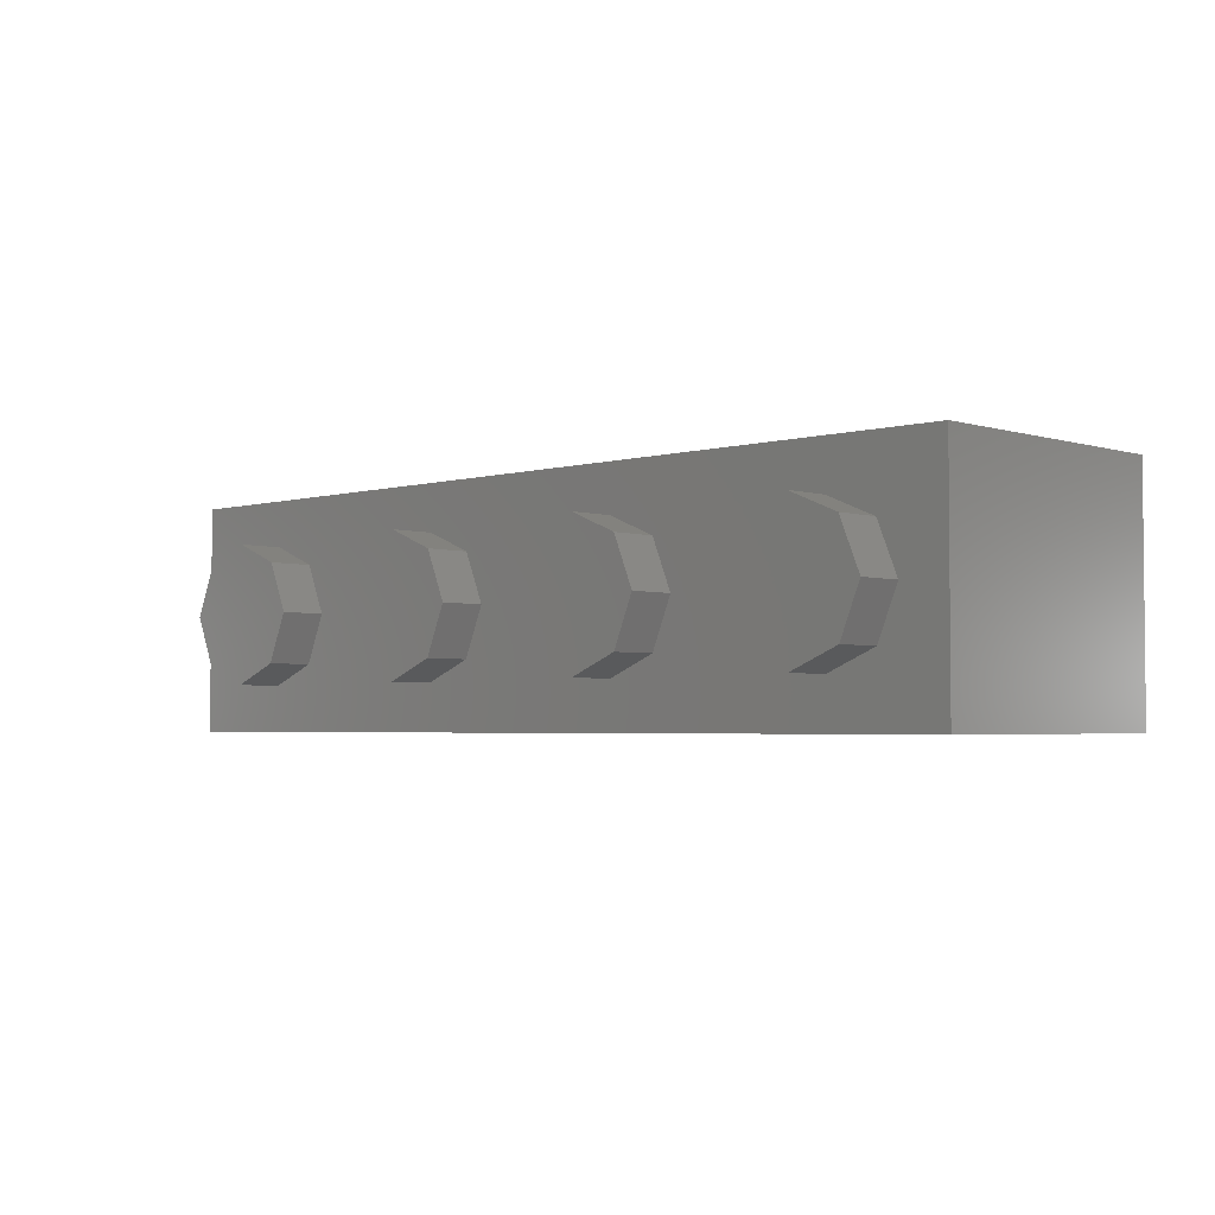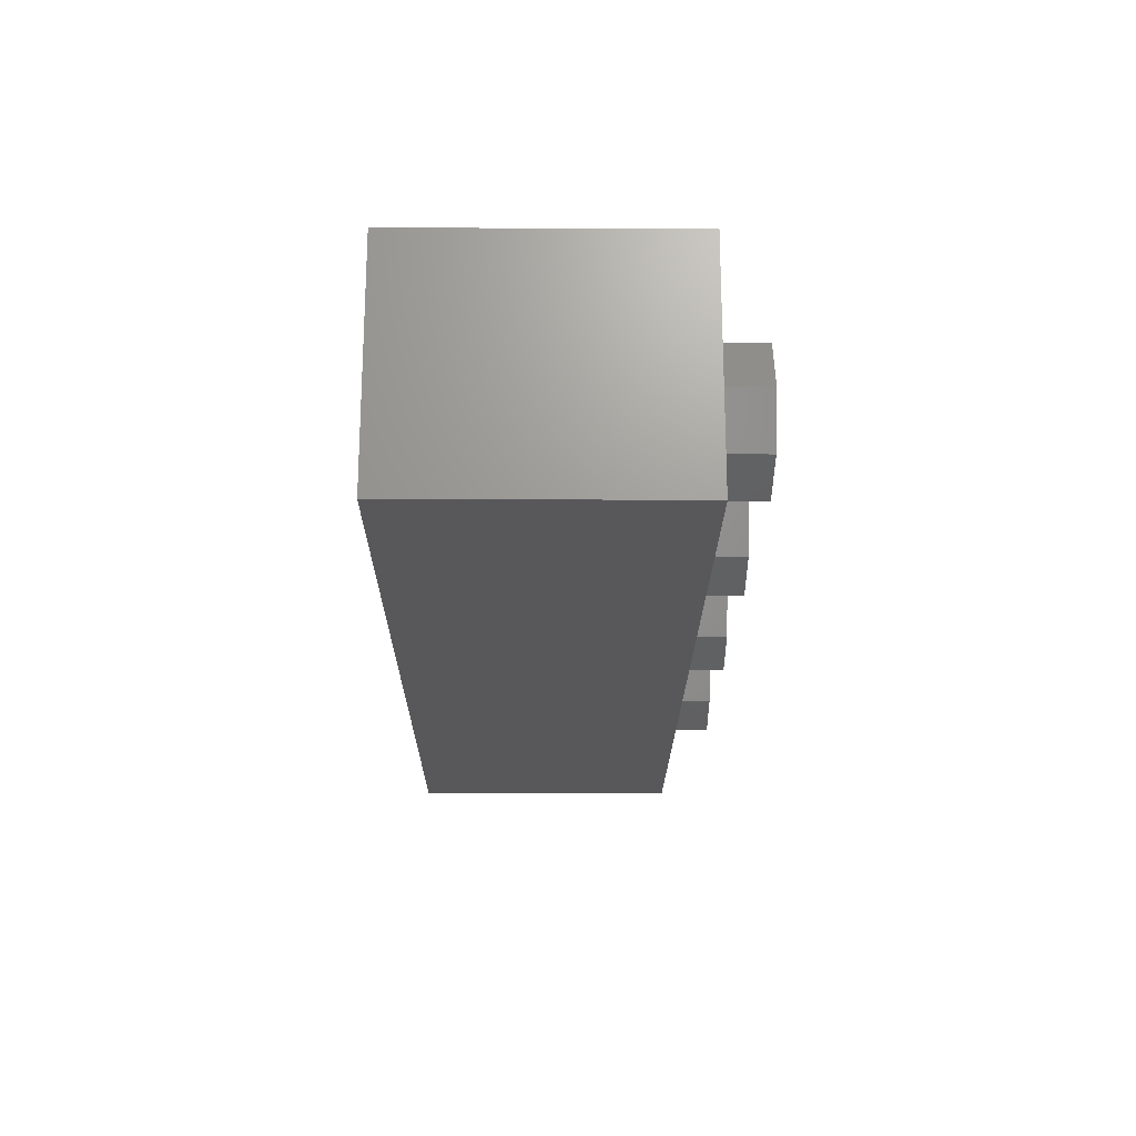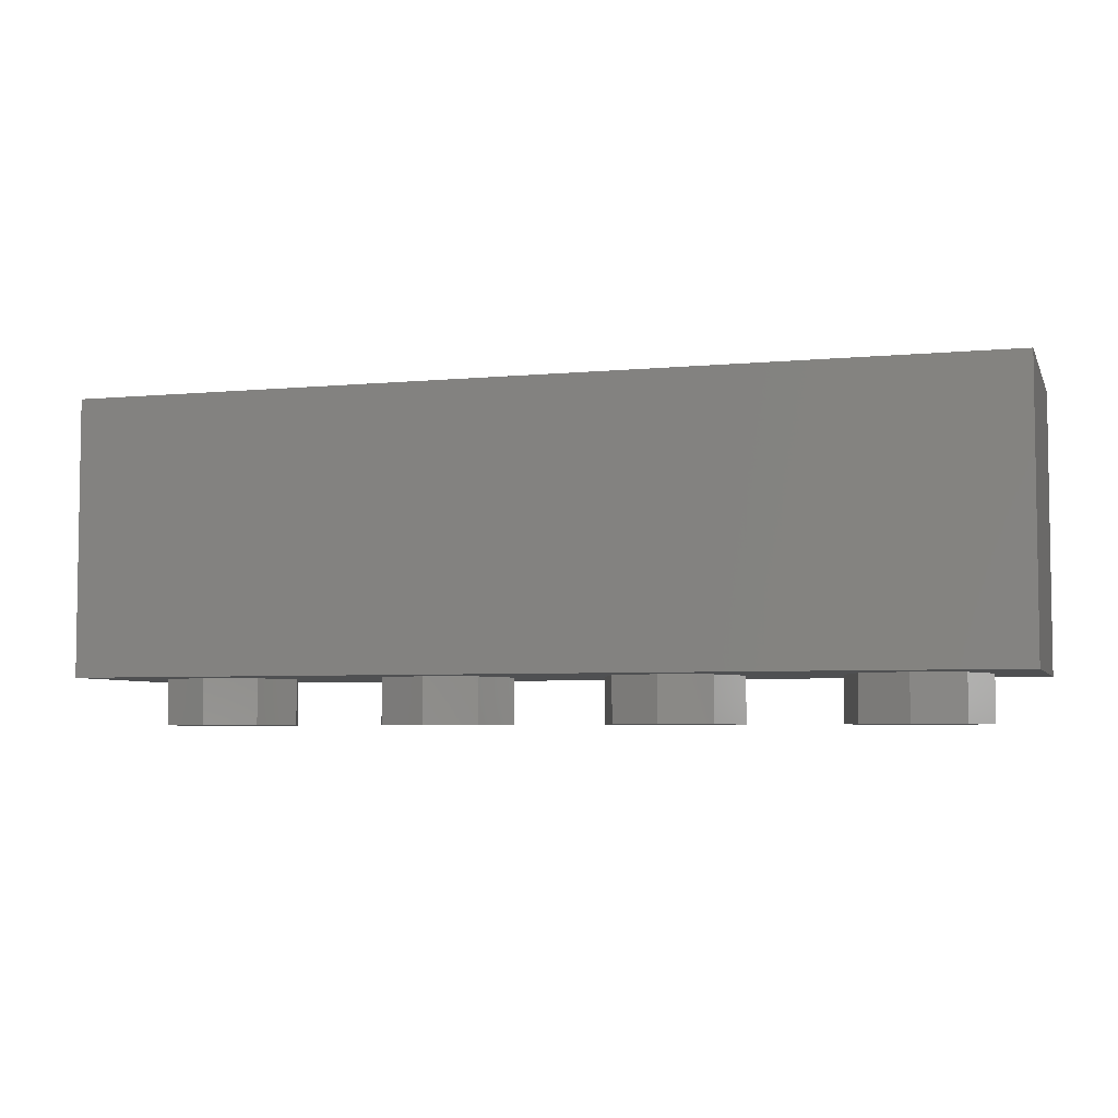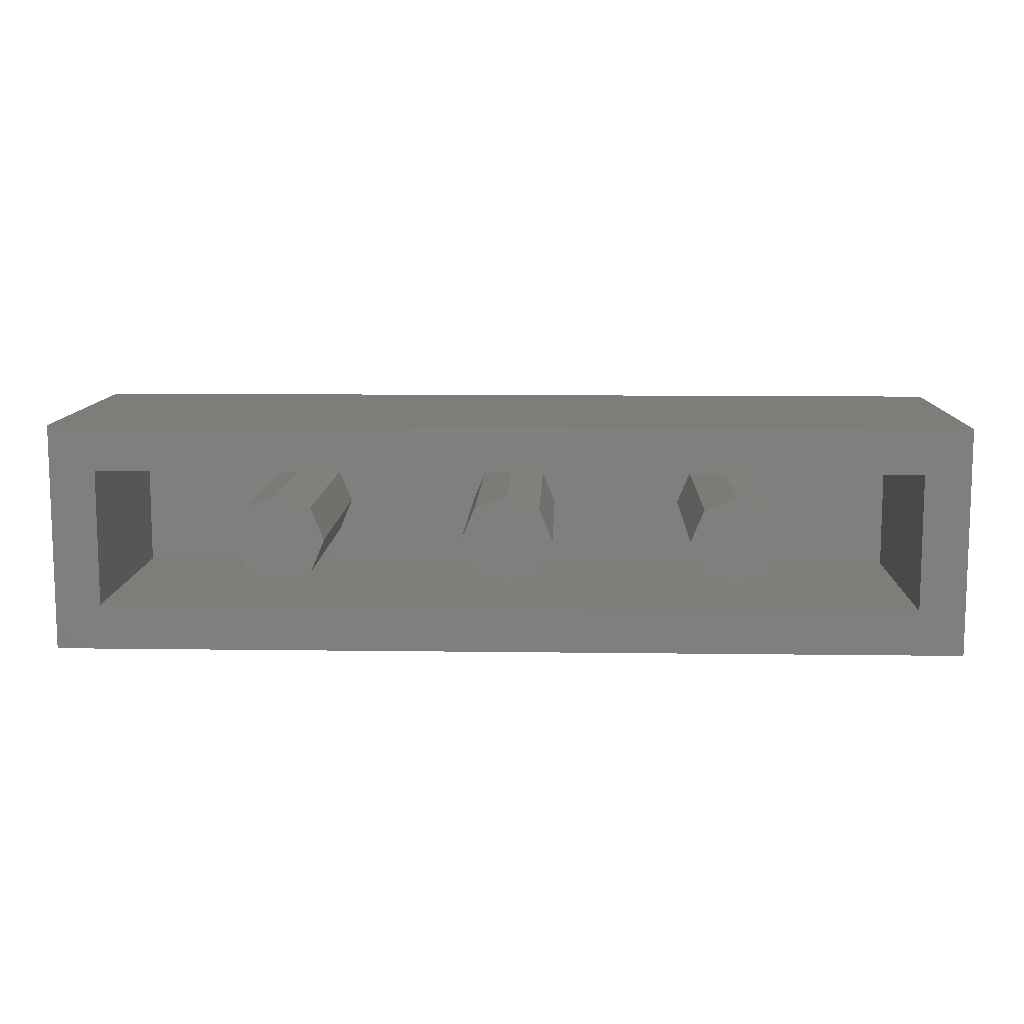
<metadata>
{"format":"stl","ext":"stl","renderer":"f3d","projection":"perspective","resolution":1024,"background":"white","views":[{"elev":-3.2,"azim":44.2,"up":"+Z"},{"elev":-20.2,"azim":-90.5,"up":"+Z"},{"elev":-5.1,"azim":16.6,"up":"+Y"},{"elev":10.4,"azim":-178.1,"up":"+Z"}]}
</metadata>
<code>
# stl→obj: 301 verts, 514 faces
v -1.26 0.4 -0.4
v -1.26 0.56 -0.4
v -1.14 0.56 -0.4
v -1.14 0.4 -0.4
v -1.6 0 -0.4
v -1.32 0.4 -0.4
v -1.32 0.28 -0.4
v -1.6 0.96 -0.4
v -1.32 0.56 -0.4
v -1.32 0.68 -0.4
v -0.8 0.96 -0.4
v -1.08 0.68 -0.4
v -1.08 0.56 -0.4
v -0.8 0 -0.4
v -1.08 0.4 -0.4
v -1.08 0.28 -0.4
v -0.46 0.4 -0.4
v -0.46 0.56 -0.4
v -0.34 0.56 -0.4
v -0.34 0.4 -0.4
v -0.52 0.4 -0.4
v -0.52 0.28 -0.4
v -0.52 0.56 -0.4
v -0.52 0.68 -0.4
v 0 0.96 -0.4
v -0.28 0.68 -0.4
v -0.28 0.56 -0.4
v 0 0 -0.4
v -0.28 0.4 -0.4
v -0.28 0.28 -0.4
v 0.34 0.4 -0.4
v 0.34 0.56 -0.4
v 0.46 0.56 -0.4
v 0.46 0.4 -0.4
v 0.28 0.4 -0.4
v 0.28 0.28 -0.4
v 0.28 0.56 -0.4
v 0.28 0.68 -0.4
v 0.8 0.96 -0.4
v 0.52 0.68 -0.4
v 0.52 0.56 -0.4
v 0.8 0 -0.4
v 0.52 0.4 -0.4
v 0.52 0.28 -0.4
v 1.14 0.4 -0.4
v 1.14 0.56 -0.4
v 1.26 0.56 -0.4
v 1.26 0.4 -0.4
v 1.08 0.4 -0.4
v 1.08 0.28 -0.4
v 1.08 0.56 -0.4
v 1.08 0.68 -0.4
v 1.6 0.96 -0.4
v 1.32 0.68 -0.4
v 1.32 0.56 -0.4
v 1.6 0 -0.4
v 1.32 0.4 -0.4
v 1.32 0.28 -0.4
v -1.44 0.96 -0.24
v 1.44 0.96 -0.24
v 1.6 0.96 0.4
v 1.44 0.96 0.24
v -1.44 0.96 0.24
v -1.6 0.96 0.4
v -0.64 0.96 0
v -0.6869 0.96 -0.1131
v -0.8 0.96 0
v -0.8 0.96 -0.16
v -0.9131 0.96 -0.1131
v -0.96 0.96 -0
v -0.9131 0.96 0.1131
v -0.8 0.96 0.16
v -0.6869 0.96 0.1131
v -0.64 0.16 0
v -0.6869 0.16 -0.1131
v -0.8 0.16 -0.16
v -0.9131 0.16 -0.1131
v -0.96 0.16 -0
v -0.9131 0.16 0.1131
v -0.8 0.16 0.16
v -0.6869 0.16 0.1131
v 0.16 0.96 0
v 0.1131 0.96 -0.1131
v 0 0.96 0
v 0 0.96 -0.16
v -0.1131 0.96 -0.1131
v -0.16 0.96 -0
v -0.1131 0.96 0.1131
v -0 0.96 0.16
v 0.1131 0.96 0.1131
v 0.16 0.16 0
v 0.1131 0.16 -0.1131
v 0 0.16 -0.16
v -0.1131 0.16 -0.1131
v -0.16 0.16 -0
v -0.1131 0.16 0.1131
v -0 0.16 0.16
v 0.1131 0.16 0.1131
v 0.96 0.96 0
v 0.9131 0.96 -0.1131
v 0.8 0.96 0
v 0.8 0.96 -0.16
v 0.6869 0.96 -0.1131
v 0.64 0.96 -0
v 0.6869 0.96 0.1131
v 0.8 0.96 0.16
v 0.9131 0.96 0.1131
v 0.96 0.16 0
v 0.9131 0.16 -0.1131
v 0.8 0.16 -0.16
v 0.6869 0.16 -0.1131
v 0.64 0.16 -0
v 0.6869 0.16 0.1131
v 0.8 0.16 0.16
v 0.9131 0.16 0.1131
v -1.44 0.16 0.24
v 1.44 0.16 0.24
v 1.44 0.16 -0.24
v -1.44 0.16 -0.24
v 1.6 0 0.4
v -1.6 0 0.4
v -0.96 -0.16 0
v -0.96 0 0
v -1.03 0 0.1697
v -1.03 -0.16 0.1697
v -1.2 0 0.24
v -1.2 -0.16 0.24
v -1.37 0 0.1697
v -1.37 -0.16 0.1697
v -1.44 0 -0
v -1.44 -0.16 -0
v -1.37 0 -0.1697
v -1.37 -0.16 -0.1697
v -1.2 0 -0.24
v -1.2 -0.16 -0.24
v -1.03 0 -0.1697
v -1.03 -0.16 -0.1697
v -1.2 -0.16 0
v -0.16 -0.16 0
v -0.16 0 0
v -0.2303 0 0.1697
v -0.2303 -0.16 0.1697
v -0.4 0 0.24
v -0.4 -0.16 0.24
v -0.5697 0 0.1697
v -0.5697 -0.16 0.1697
v -0.64 0 -0
v -0.64 -0.16 -0
v -0.5697 0 -0.1697
v -0.5697 -0.16 -0.1697
v -0.4 0 -0.24
v -0.4 -0.16 -0.24
v -0.2303 0 -0.1697
v -0.2303 -0.16 -0.1697
v -0.4 -0.16 0
v 0.64 -0.16 0
v 0.64 0 0
v 0.5697 0 0.1697
v 0.5697 -0.16 0.1697
v 0.4 0 0.24
v 0.4 -0.16 0.24
v 0.2303 0 0.1697
v 0.2303 -0.16 0.1697
v 0.16 0 -0
v 0.16 -0.16 -0
v 0.2303 0 -0.1697
v 0.2303 -0.16 -0.1697
v 0.4 0 -0.24
v 0.4 -0.16 -0.24
v 0.5697 0 -0.1697
v 0.5697 -0.16 -0.1697
v 0.4 -0.16 0
v 1.44 -0.16 0
v 1.44 0 0
v 1.37 0 0.1697
v 1.37 -0.16 0.1697
v 1.2 0 0.24
v 1.2 -0.16 0.24
v 1.03 0 0.1697
v 1.03 -0.16 0.1697
v 0.96 0 -0
v 0.96 -0.16 -0
v 1.03 0 -0.1697
v 1.03 -0.16 -0.1697
v 1.2 0 -0.24
v 1.2 -0.16 -0.24
v 1.37 0 -0.1697
v 1.37 -0.16 -0.1697
v 1.2 -0.16 0
v -1.145 0.377 -0.4
v -1.158 0.3576 -0.4
v -1.177 0.3446 -0.4
v -1.2 0.34 -0.4
v -1.223 0.3446 -0.4
v -1.242 0.3576 -0.4
v -1.255 0.377 -0.4
v -1.255 0.583 -0.4
v -1.242 0.6024 -0.4
v -1.223 0.6154 -0.4
v -1.2 0.62 -0.4
v -1.177 0.6154 -0.4
v -1.158 0.6024 -0.4
v -1.145 0.583 -0.4
v -1.089 0.3541 -0.4
v -1.115 0.3151 -0.4
v -1.154 0.2891 -0.4
v -1.2 0.28 -0.4
v -1.246 0.2891 -0.4
v -1.285 0.3151 -0.4
v -1.311 0.3541 -0.4
v -1.311 0.6059 -0.4
v -1.285 0.6449 -0.4
v -1.246 0.6709 -0.4
v -1.2 0.68 -0.4
v -1.154 0.6709 -0.4
v -1.115 0.6449 -0.4
v -1.089 0.6059 -0.4
v -0.3446 0.377 -0.4
v -0.3576 0.3576 -0.4
v -0.377 0.3446 -0.4
v -0.4 0.34 -0.4
v -0.423 0.3446 -0.4
v -0.4424 0.3576 -0.4
v -0.4554 0.377 -0.4
v -0.4554 0.583 -0.4
v -0.4424 0.6024 -0.4
v -0.423 0.6154 -0.4
v -0.4 0.62 -0.4
v -0.377 0.6154 -0.4
v -0.3576 0.6024 -0.4
v -0.3446 0.583 -0.4
v -0.2891 0.3541 -0.4
v -0.3151 0.3151 -0.4
v -0.3541 0.2891 -0.4
v -0.4 0.28 -0.4
v -0.4459 0.2891 -0.4
v -0.4849 0.3151 -0.4
v -0.5109 0.3541 -0.4
v -0.5109 0.6059 -0.4
v -0.4849 0.6449 -0.4
v -0.4459 0.6709 -0.4
v -0.4 0.68 -0.4
v -0.3541 0.6709 -0.4
v -0.3151 0.6449 -0.4
v -0.2891 0.6059 -0.4
v 0.4554 0.377 -0.4
v 0.4424 0.3576 -0.4
v 0.423 0.3446 -0.4
v 0.4 0.34 -0.4
v 0.377 0.3446 -0.4
v 0.3576 0.3576 -0.4
v 0.3446 0.377 -0.4
v 0.3446 0.583 -0.4
v 0.3576 0.6024 -0.4
v 0.377 0.6154 -0.4
v 0.4 0.62 -0.4
v 0.423 0.6154 -0.4
v 0.4424 0.6024 -0.4
v 0.4554 0.583 -0.4
v 0.5109 0.3541 -0.4
v 0.4849 0.3151 -0.4
v 0.4459 0.2891 -0.4
v 0.4 0.28 -0.4
v 0.3541 0.2891 -0.4
v 0.3151 0.3151 -0.4
v 0.2891 0.3541 -0.4
v 0.2891 0.6059 -0.4
v 0.3151 0.6449 -0.4
v 0.3541 0.6709 -0.4
v 0.4 0.68 -0.4
v 0.4459 0.6709 -0.4
v 0.4849 0.6449 -0.4
v 0.5109 0.6059 -0.4
v 1.255 0.377 -0.4
v 1.242 0.3576 -0.4
v 1.223 0.3446 -0.4
v 1.2 0.34 -0.4
v 1.177 0.3446 -0.4
v 1.158 0.3576 -0.4
v 1.145 0.377 -0.4
v 1.145 0.583 -0.4
v 1.158 0.6024 -0.4
v 1.177 0.6154 -0.4
v 1.2 0.62 -0.4
v 1.223 0.6154 -0.4
v 1.242 0.6024 -0.4
v 1.255 0.583 -0.4
v 1.311 0.3541 -0.4
v 1.285 0.3151 -0.4
v 1.246 0.2891 -0.4
v 1.2 0.28 -0.4
v 1.154 0.2891 -0.4
v 1.115 0.3151 -0.4
v 1.089 0.3541 -0.4
v 1.089 0.6059 -0.4
v 1.115 0.6449 -0.4
v 1.154 0.6709 -0.4
v 1.2 0.68 -0.4
v 1.246 0.6709 -0.4
v 1.285 0.6449 -0.4
v 1.311 0.6059 -0.4
f 1 2 3
f 3 4 1
f 5 6 7
f 6 5 8
f 8 9 6
f 9 8 10
f 10 8 11
f 11 12 10
f 13 12 11
f 13 11 14
f 14 15 13
f 14 16 15
f 16 14 5
f 5 7 16
f 17 18 19
f 19 20 17
f 14 21 22
f 21 14 11
f 11 23 21
f 23 11 24
f 24 11 25
f 25 26 24
f 27 26 25
f 27 25 28
f 28 29 27
f 28 30 29
f 30 28 14
f 14 22 30
f 31 32 33
f 33 34 31
f 28 35 36
f 35 28 25
f 25 37 35
f 37 25 38
f 38 25 39
f 39 40 38
f 41 40 39
f 41 39 42
f 42 43 41
f 42 44 43
f 44 42 28
f 28 36 44
f 45 46 47
f 47 48 45
f 42 49 50
f 49 42 39
f 39 51 49
f 51 39 52
f 52 39 53
f 53 54 52
f 55 54 53
f 55 53 56
f 56 57 55
f 56 58 57
f 58 56 42
f 42 50 58
f 6 9 2
f 2 1 6
f 4 3 13
f 13 15 4
f 21 23 18
f 18 17 21
f 20 19 27
f 27 29 20
f 35 37 32
f 32 31 35
f 34 33 41
f 41 43 34
f 49 51 46
f 46 45 49
f 48 47 55
f 55 57 48
f 59 60 53
f 59 53 8
f 61 62 63
f 61 63 64
f 64 63 59
f 64 59 8
f 60 62 61
f 60 61 53
f 65 66 67
f 66 68 67
f 68 69 67
f 69 70 67
f 70 71 67
f 71 72 67
f 72 73 67
f 73 65 67
f 65 74 75
f 65 75 66
f 66 75 76
f 66 76 68
f 68 76 77
f 68 77 69
f 69 77 78
f 69 78 70
f 70 78 79
f 70 79 71
f 71 79 80
f 71 80 72
f 72 80 81
f 72 81 73
f 73 81 74
f 73 74 65
f 82 83 84
f 83 85 84
f 85 86 84
f 86 87 84
f 87 88 84
f 88 89 84
f 89 90 84
f 90 82 84
f 82 91 92
f 82 92 83
f 83 92 93
f 83 93 85
f 85 93 94
f 85 94 86
f 86 94 95
f 86 95 87
f 87 95 96
f 87 96 88
f 88 96 97
f 88 97 89
f 89 97 98
f 89 98 90
f 90 98 91
f 90 91 82
f 99 100 101
f 100 102 101
f 102 103 101
f 103 104 101
f 104 105 101
f 105 106 101
f 106 107 101
f 107 99 101
f 99 108 109
f 99 109 100
f 100 109 110
f 100 110 102
f 102 110 111
f 102 111 103
f 103 111 112
f 103 112 104
f 104 112 113
f 104 113 105
f 105 113 114
f 105 114 106
f 106 114 115
f 106 115 107
f 107 115 108
f 107 108 99
f 116 117 118
f 116 118 119
f 116 63 62
f 116 62 117
f 119 59 63
f 119 63 116
f 118 60 59
f 118 59 119
f 117 62 60
f 117 60 118
f 53 61 120
f 53 120 56
f 64 8 5
f 64 5 121
f 61 64 121
f 61 121 120
f 121 5 56
f 121 56 120
f 122 123 124
f 122 124 125
f 125 124 126
f 125 126 127
f 127 126 128
f 127 128 129
f 129 128 130
f 129 130 131
f 131 130 132
f 131 132 133
f 133 132 134
f 133 134 135
f 135 134 136
f 135 136 137
f 137 136 123
f 137 123 122
f 138 122 125
f 138 125 127
f 138 127 129
f 138 129 131
f 138 131 133
f 138 133 135
f 138 135 137
f 138 137 122
f 139 140 141
f 139 141 142
f 142 141 143
f 142 143 144
f 144 143 145
f 144 145 146
f 146 145 147
f 146 147 148
f 148 147 149
f 148 149 150
f 150 149 151
f 150 151 152
f 152 151 153
f 152 153 154
f 154 153 140
f 154 140 139
f 155 139 142
f 155 142 144
f 155 144 146
f 155 146 148
f 155 148 150
f 155 150 152
f 155 152 154
f 155 154 139
f 156 157 158
f 156 158 159
f 159 158 160
f 159 160 161
f 161 160 162
f 161 162 163
f 163 162 164
f 163 164 165
f 165 164 166
f 165 166 167
f 167 166 168
f 167 168 169
f 169 168 170
f 169 170 171
f 171 170 157
f 171 157 156
f 172 156 159
f 172 159 161
f 172 161 163
f 172 163 165
f 172 165 167
f 172 167 169
f 172 169 171
f 172 171 156
f 173 174 175
f 173 175 176
f 176 175 177
f 176 177 178
f 178 177 179
f 178 179 180
f 180 179 181
f 180 181 182
f 182 181 183
f 182 183 184
f 184 183 185
f 184 185 186
f 186 185 187
f 186 187 188
f 188 187 174
f 188 174 173
f 189 173 176
f 189 176 178
f 189 178 180
f 189 180 182
f 189 182 184
f 189 184 186
f 189 186 188
f 189 188 173
f 4 190 191
f 4 191 192
f 4 192 193
f 4 193 194
f 4 194 195
f 4 195 196
f 4 196 1
f 2 197 198
f 2 198 199
f 2 199 200
f 2 200 201
f 2 201 202
f 2 202 203
f 2 203 3
f 4 15 204
f 4 204 190
f 190 204 205
f 190 205 191
f 191 205 206
f 191 206 192
f 192 206 207
f 192 207 193
f 193 207 208
f 193 208 194
f 194 208 209
f 194 209 195
f 195 209 210
f 195 210 196
f 196 210 6
f 196 6 1
f 2 9 211
f 2 211 197
f 197 211 212
f 197 212 198
f 198 212 213
f 198 213 199
f 199 213 214
f 199 214 200
f 200 214 215
f 200 215 201
f 201 215 216
f 201 216 202
f 202 216 217
f 202 217 203
f 203 217 13
f 203 13 3
f 16 207 206
f 16 206 205
f 16 205 204
f 16 204 15
f 7 6 210
f 7 210 209
f 7 209 208
f 7 208 207
f 10 214 213
f 10 213 212
f 10 212 211
f 10 211 9
f 12 13 217
f 12 217 216
f 12 216 215
f 12 215 214
f 20 218 219
f 20 219 220
f 20 220 221
f 20 221 222
f 20 222 223
f 20 223 224
f 20 224 17
f 18 225 226
f 18 226 227
f 18 227 228
f 18 228 229
f 18 229 230
f 18 230 231
f 18 231 19
f 20 29 232
f 20 232 218
f 218 232 233
f 218 233 219
f 219 233 234
f 219 234 220
f 220 234 235
f 220 235 221
f 221 235 236
f 221 236 222
f 222 236 237
f 222 237 223
f 223 237 238
f 223 238 224
f 224 238 21
f 224 21 17
f 18 23 239
f 18 239 225
f 225 239 240
f 225 240 226
f 226 240 241
f 226 241 227
f 227 241 242
f 227 242 228
f 228 242 243
f 228 243 229
f 229 243 244
f 229 244 230
f 230 244 245
f 230 245 231
f 231 245 27
f 231 27 19
f 30 235 234
f 30 234 233
f 30 233 232
f 30 232 29
f 22 21 238
f 22 238 237
f 22 237 236
f 22 236 235
f 24 242 241
f 24 241 240
f 24 240 239
f 24 239 23
f 26 27 245
f 26 245 244
f 26 244 243
f 26 243 242
f 34 246 247
f 34 247 248
f 34 248 249
f 34 249 250
f 34 250 251
f 34 251 252
f 34 252 31
f 32 253 254
f 32 254 255
f 32 255 256
f 32 256 257
f 32 257 258
f 32 258 259
f 32 259 33
f 34 43 260
f 34 260 246
f 246 260 261
f 246 261 247
f 247 261 262
f 247 262 248
f 248 262 263
f 248 263 249
f 249 263 264
f 249 264 250
f 250 264 265
f 250 265 251
f 251 265 266
f 251 266 252
f 252 266 35
f 252 35 31
f 32 37 267
f 32 267 253
f 253 267 268
f 253 268 254
f 254 268 269
f 254 269 255
f 255 269 270
f 255 270 256
f 256 270 271
f 256 271 257
f 257 271 272
f 257 272 258
f 258 272 273
f 258 273 259
f 259 273 41
f 259 41 33
f 44 263 262
f 44 262 261
f 44 261 260
f 44 260 43
f 36 35 266
f 36 266 265
f 36 265 264
f 36 264 263
f 38 270 269
f 38 269 268
f 38 268 267
f 38 267 37
f 40 41 273
f 40 273 272
f 40 272 271
f 40 271 270
f 48 274 275
f 48 275 276
f 48 276 277
f 48 277 278
f 48 278 279
f 48 279 280
f 48 280 45
f 46 281 282
f 46 282 283
f 46 283 284
f 46 284 285
f 46 285 286
f 46 286 287
f 46 287 47
f 48 57 288
f 48 288 274
f 274 288 289
f 274 289 275
f 275 289 290
f 275 290 276
f 276 290 291
f 276 291 277
f 277 291 292
f 277 292 278
f 278 292 293
f 278 293 279
f 279 293 294
f 279 294 280
f 280 294 49
f 280 49 45
f 46 51 295
f 46 295 281
f 281 295 296
f 281 296 282
f 282 296 297
f 282 297 283
f 283 297 298
f 283 298 284
f 284 298 299
f 284 299 285
f 285 299 300
f 285 300 286
f 286 300 301
f 286 301 287
f 287 301 55
f 287 55 47
f 58 291 290
f 58 290 289
f 58 289 288
f 58 288 57
f 50 49 294
f 50 294 293
f 50 293 292
f 50 292 291
f 52 298 297
f 52 297 296
f 52 296 295
f 52 295 51
f 54 55 301
f 54 301 300
f 54 300 299
f 54 299 298

</code>
